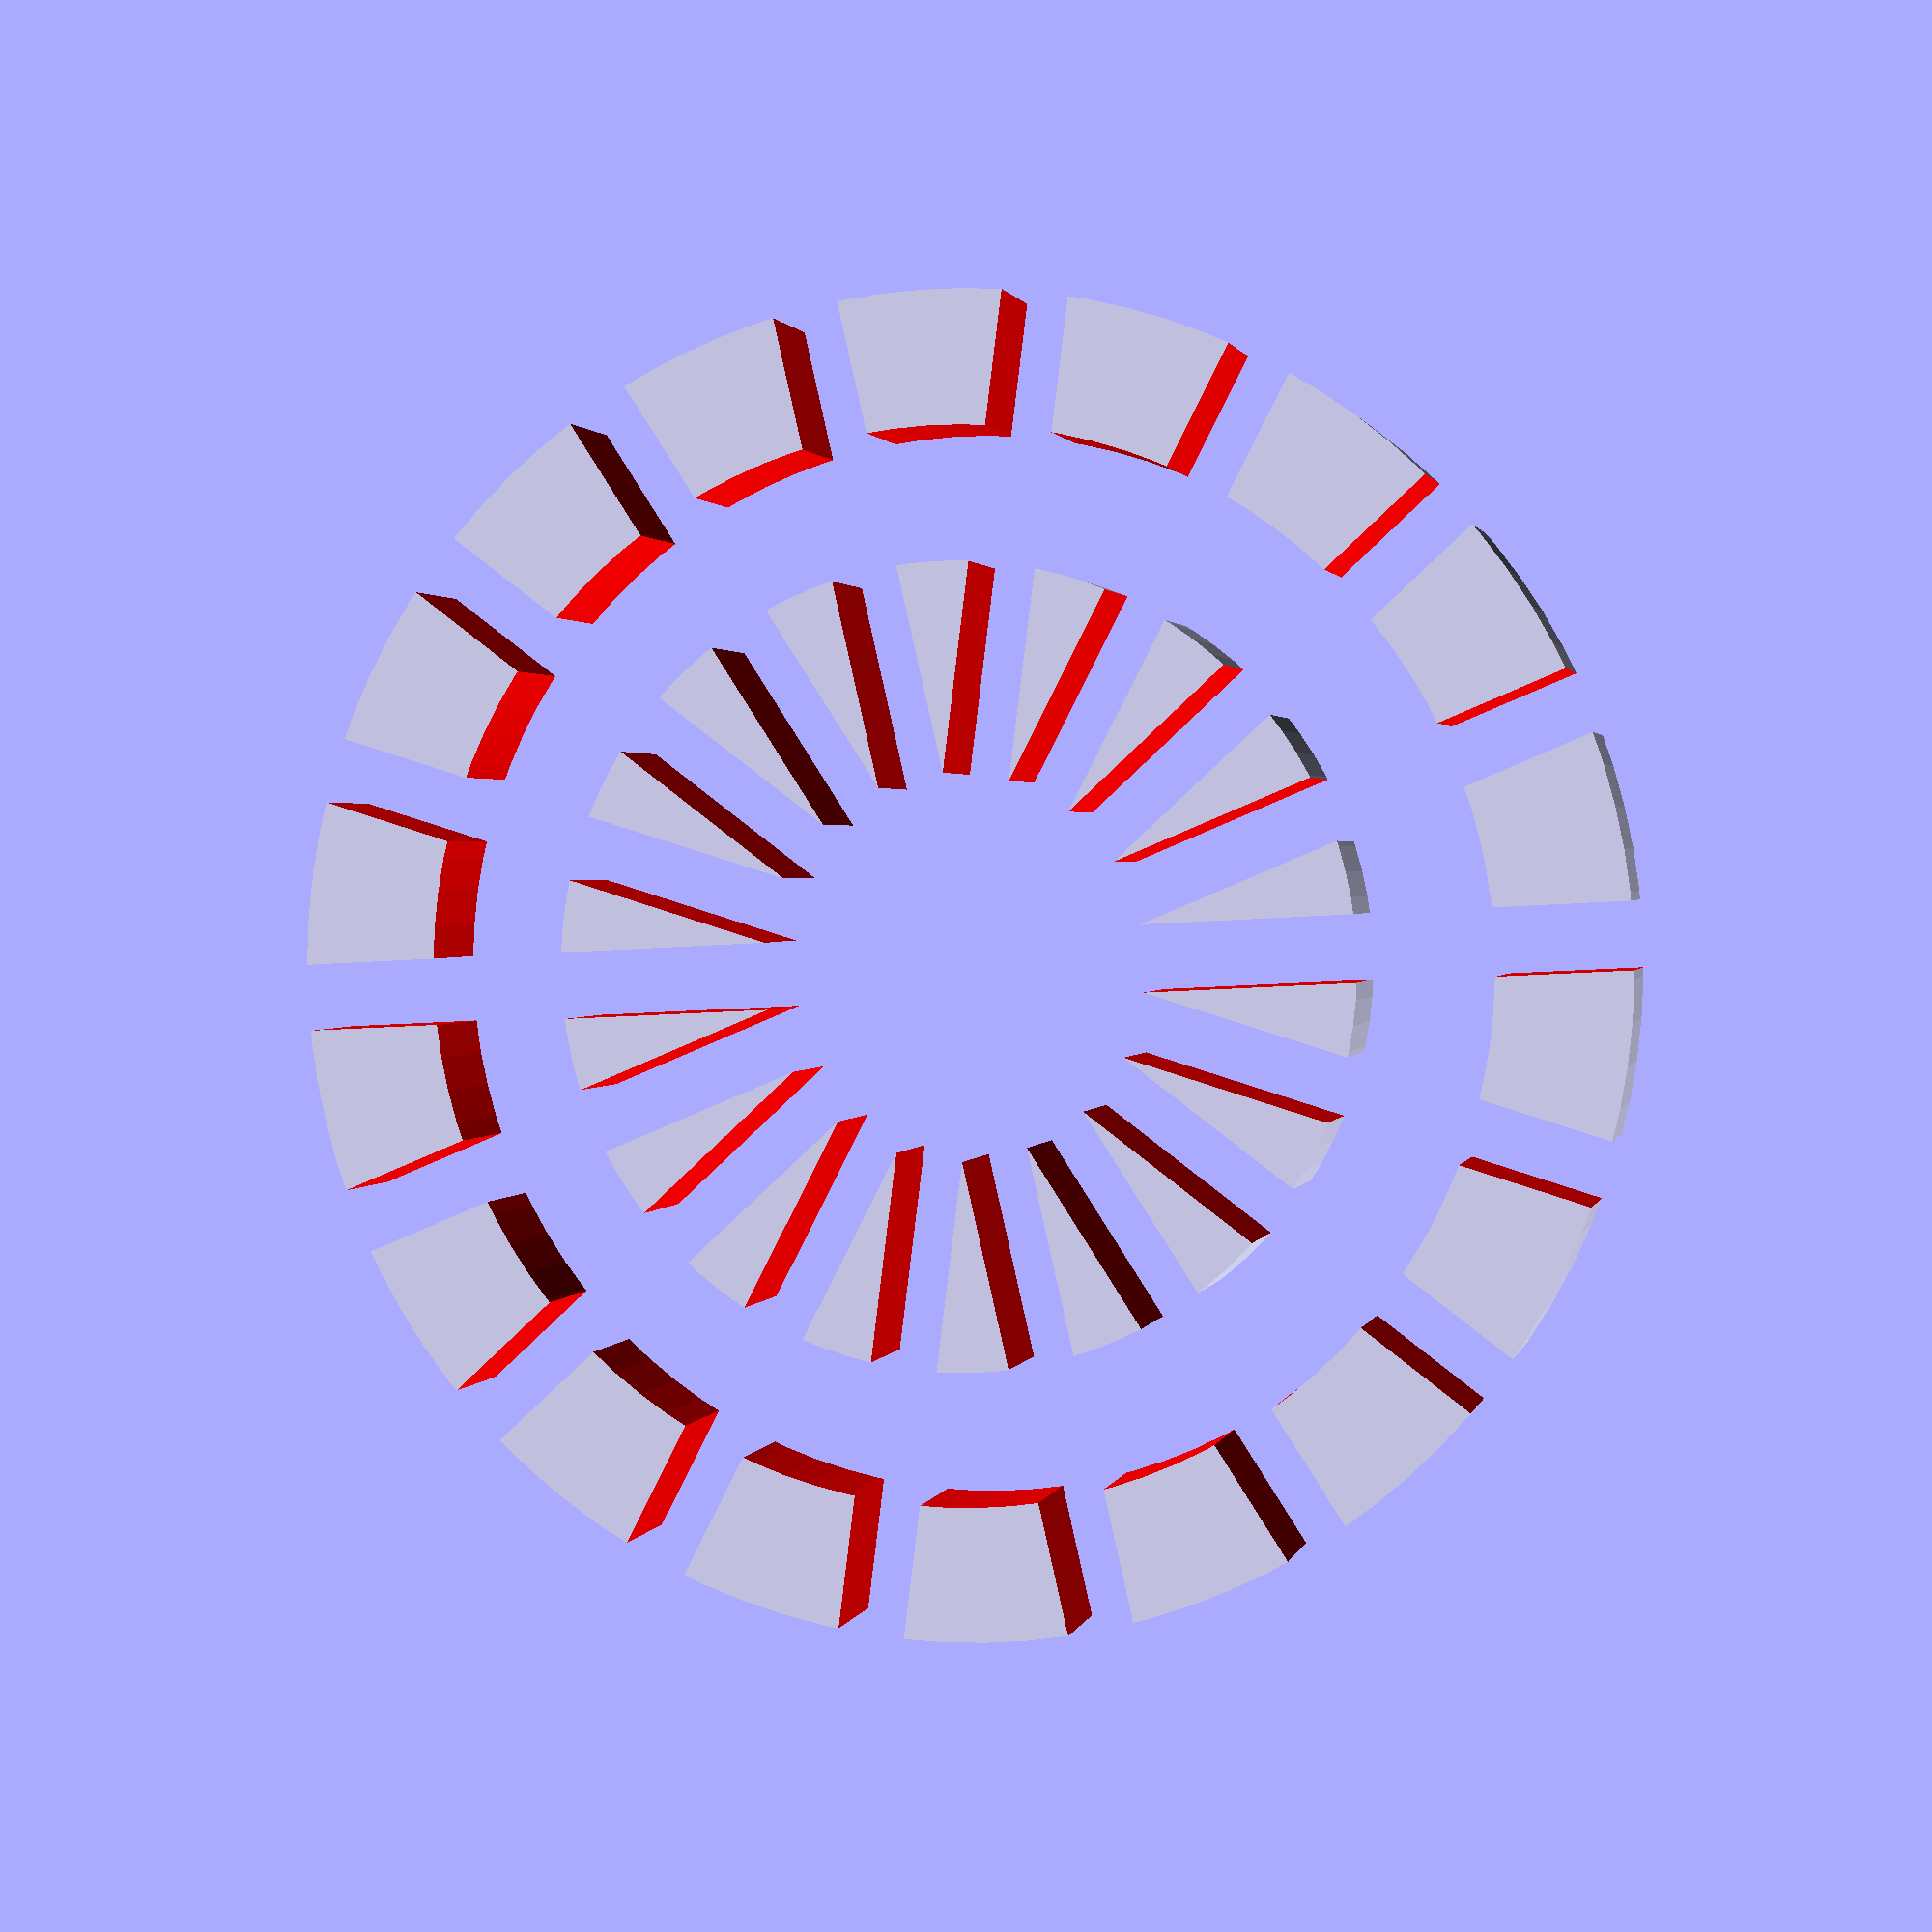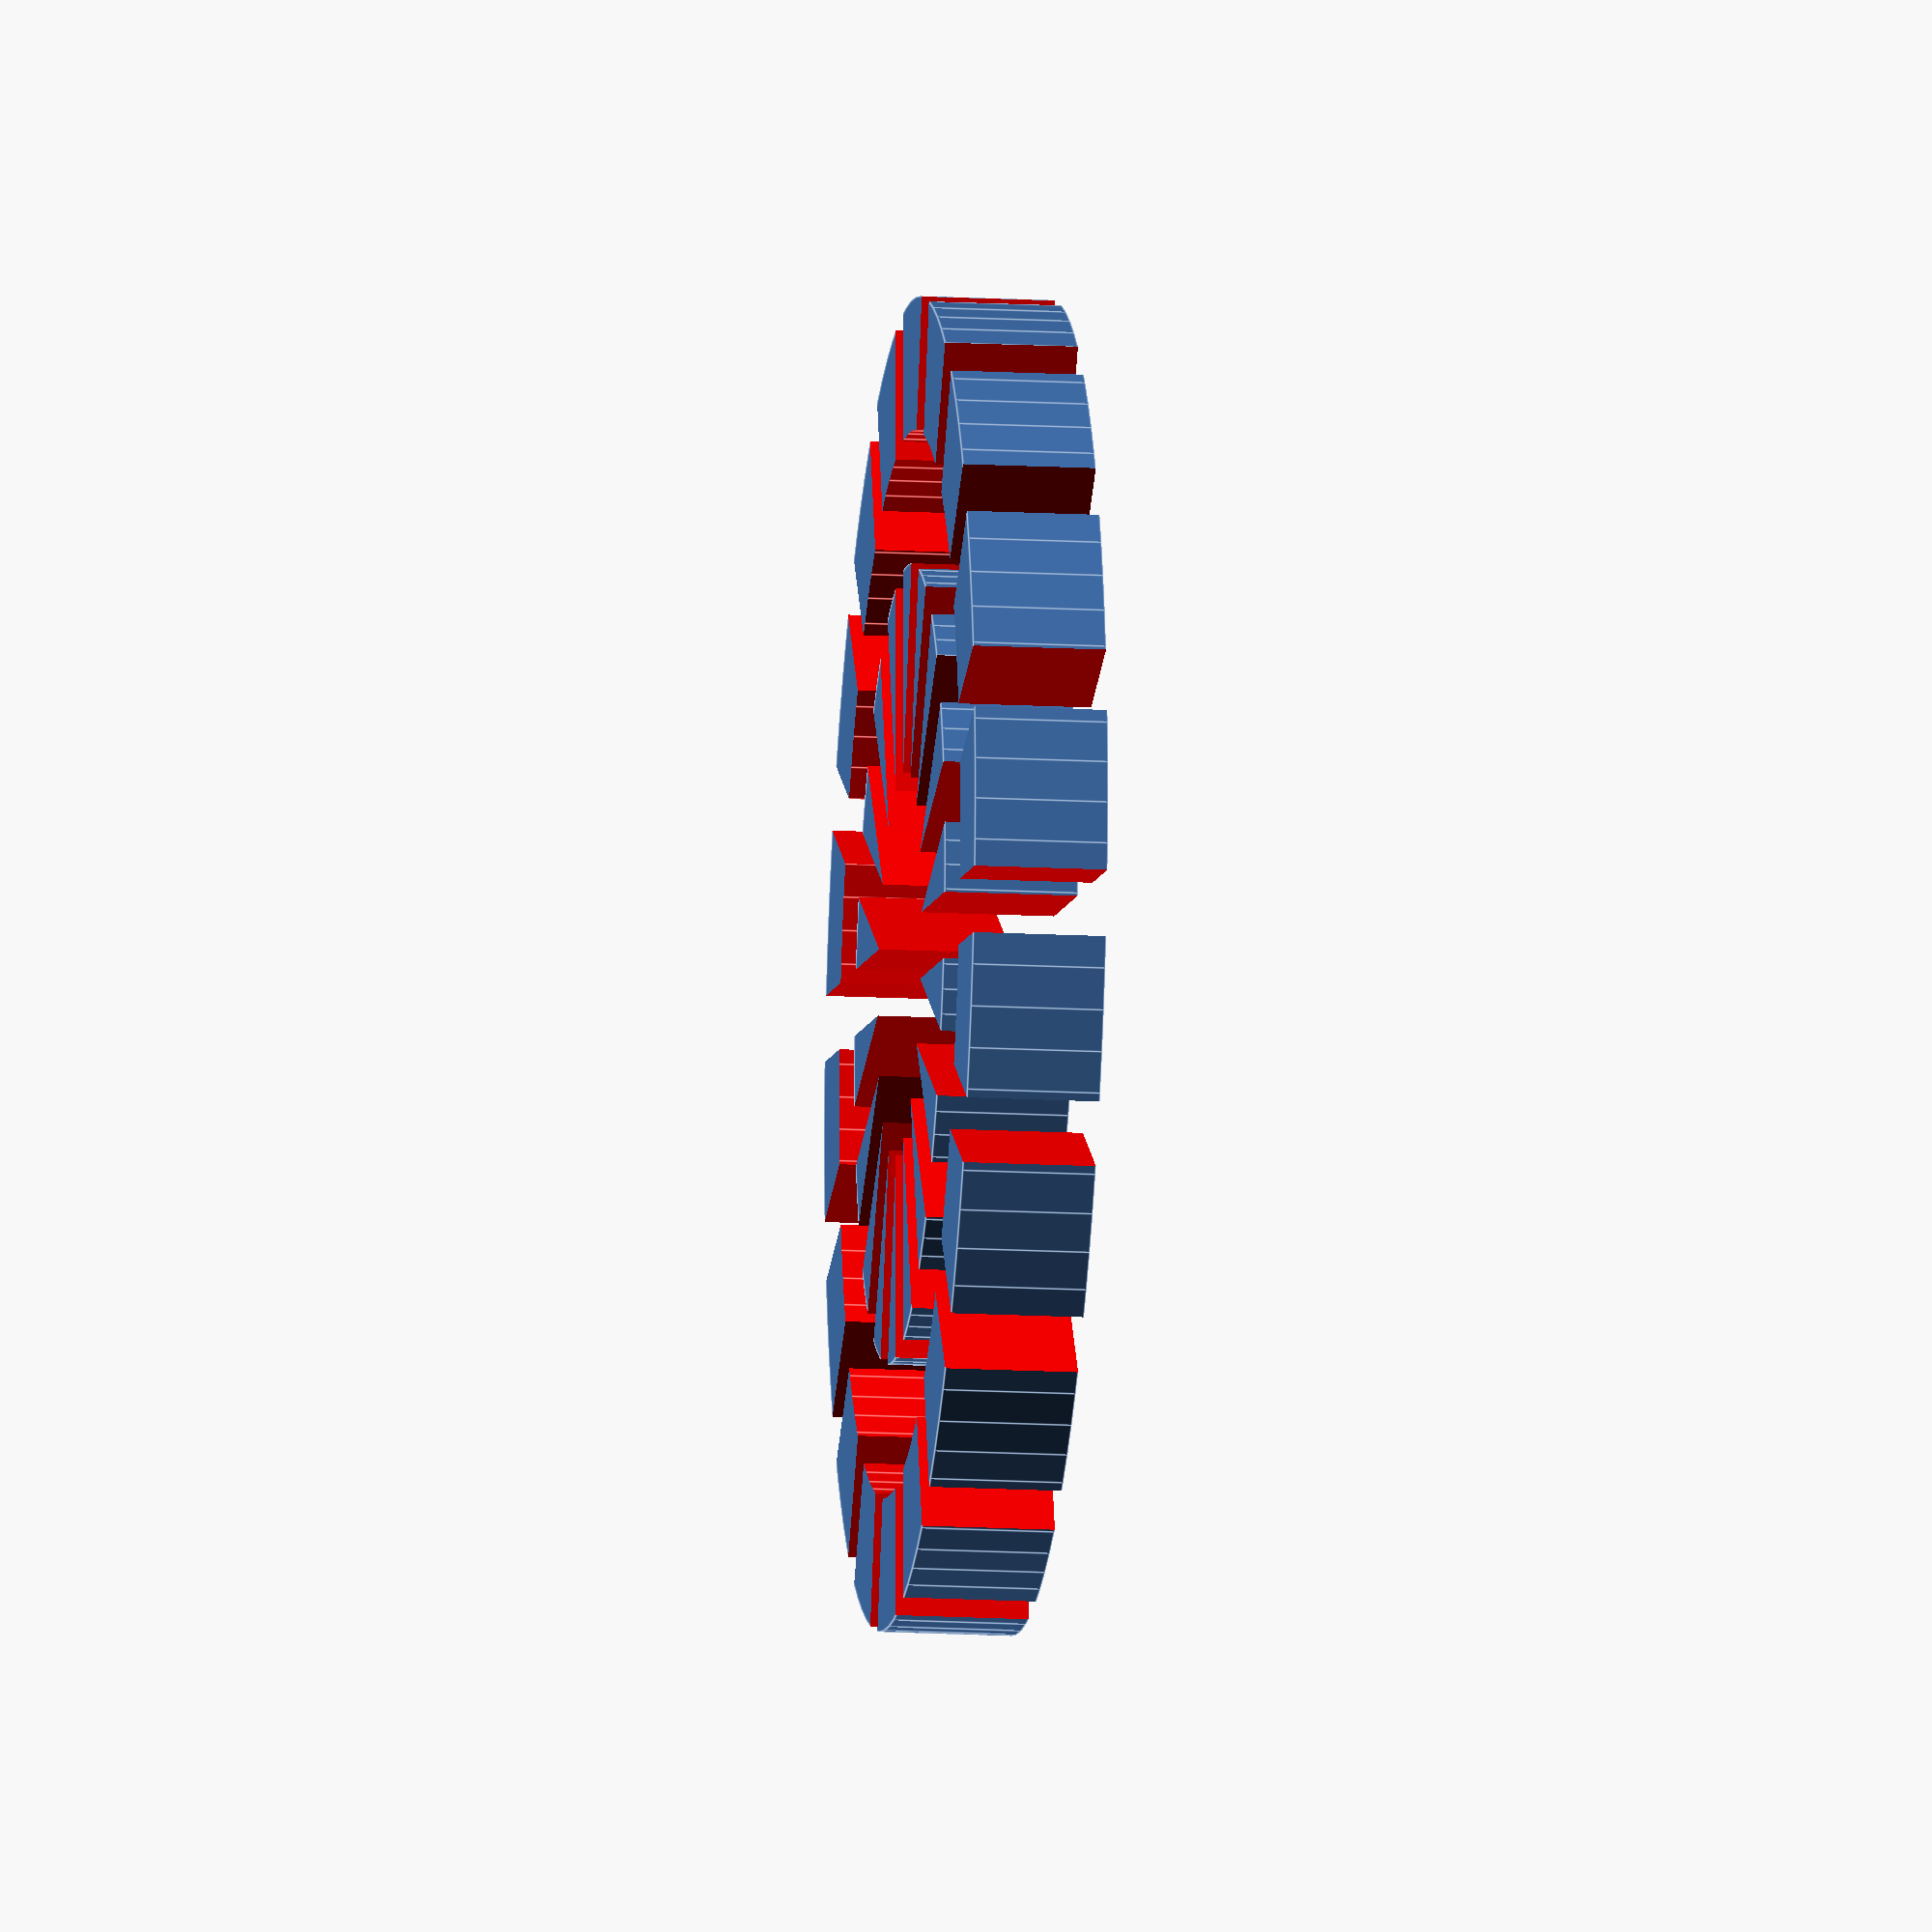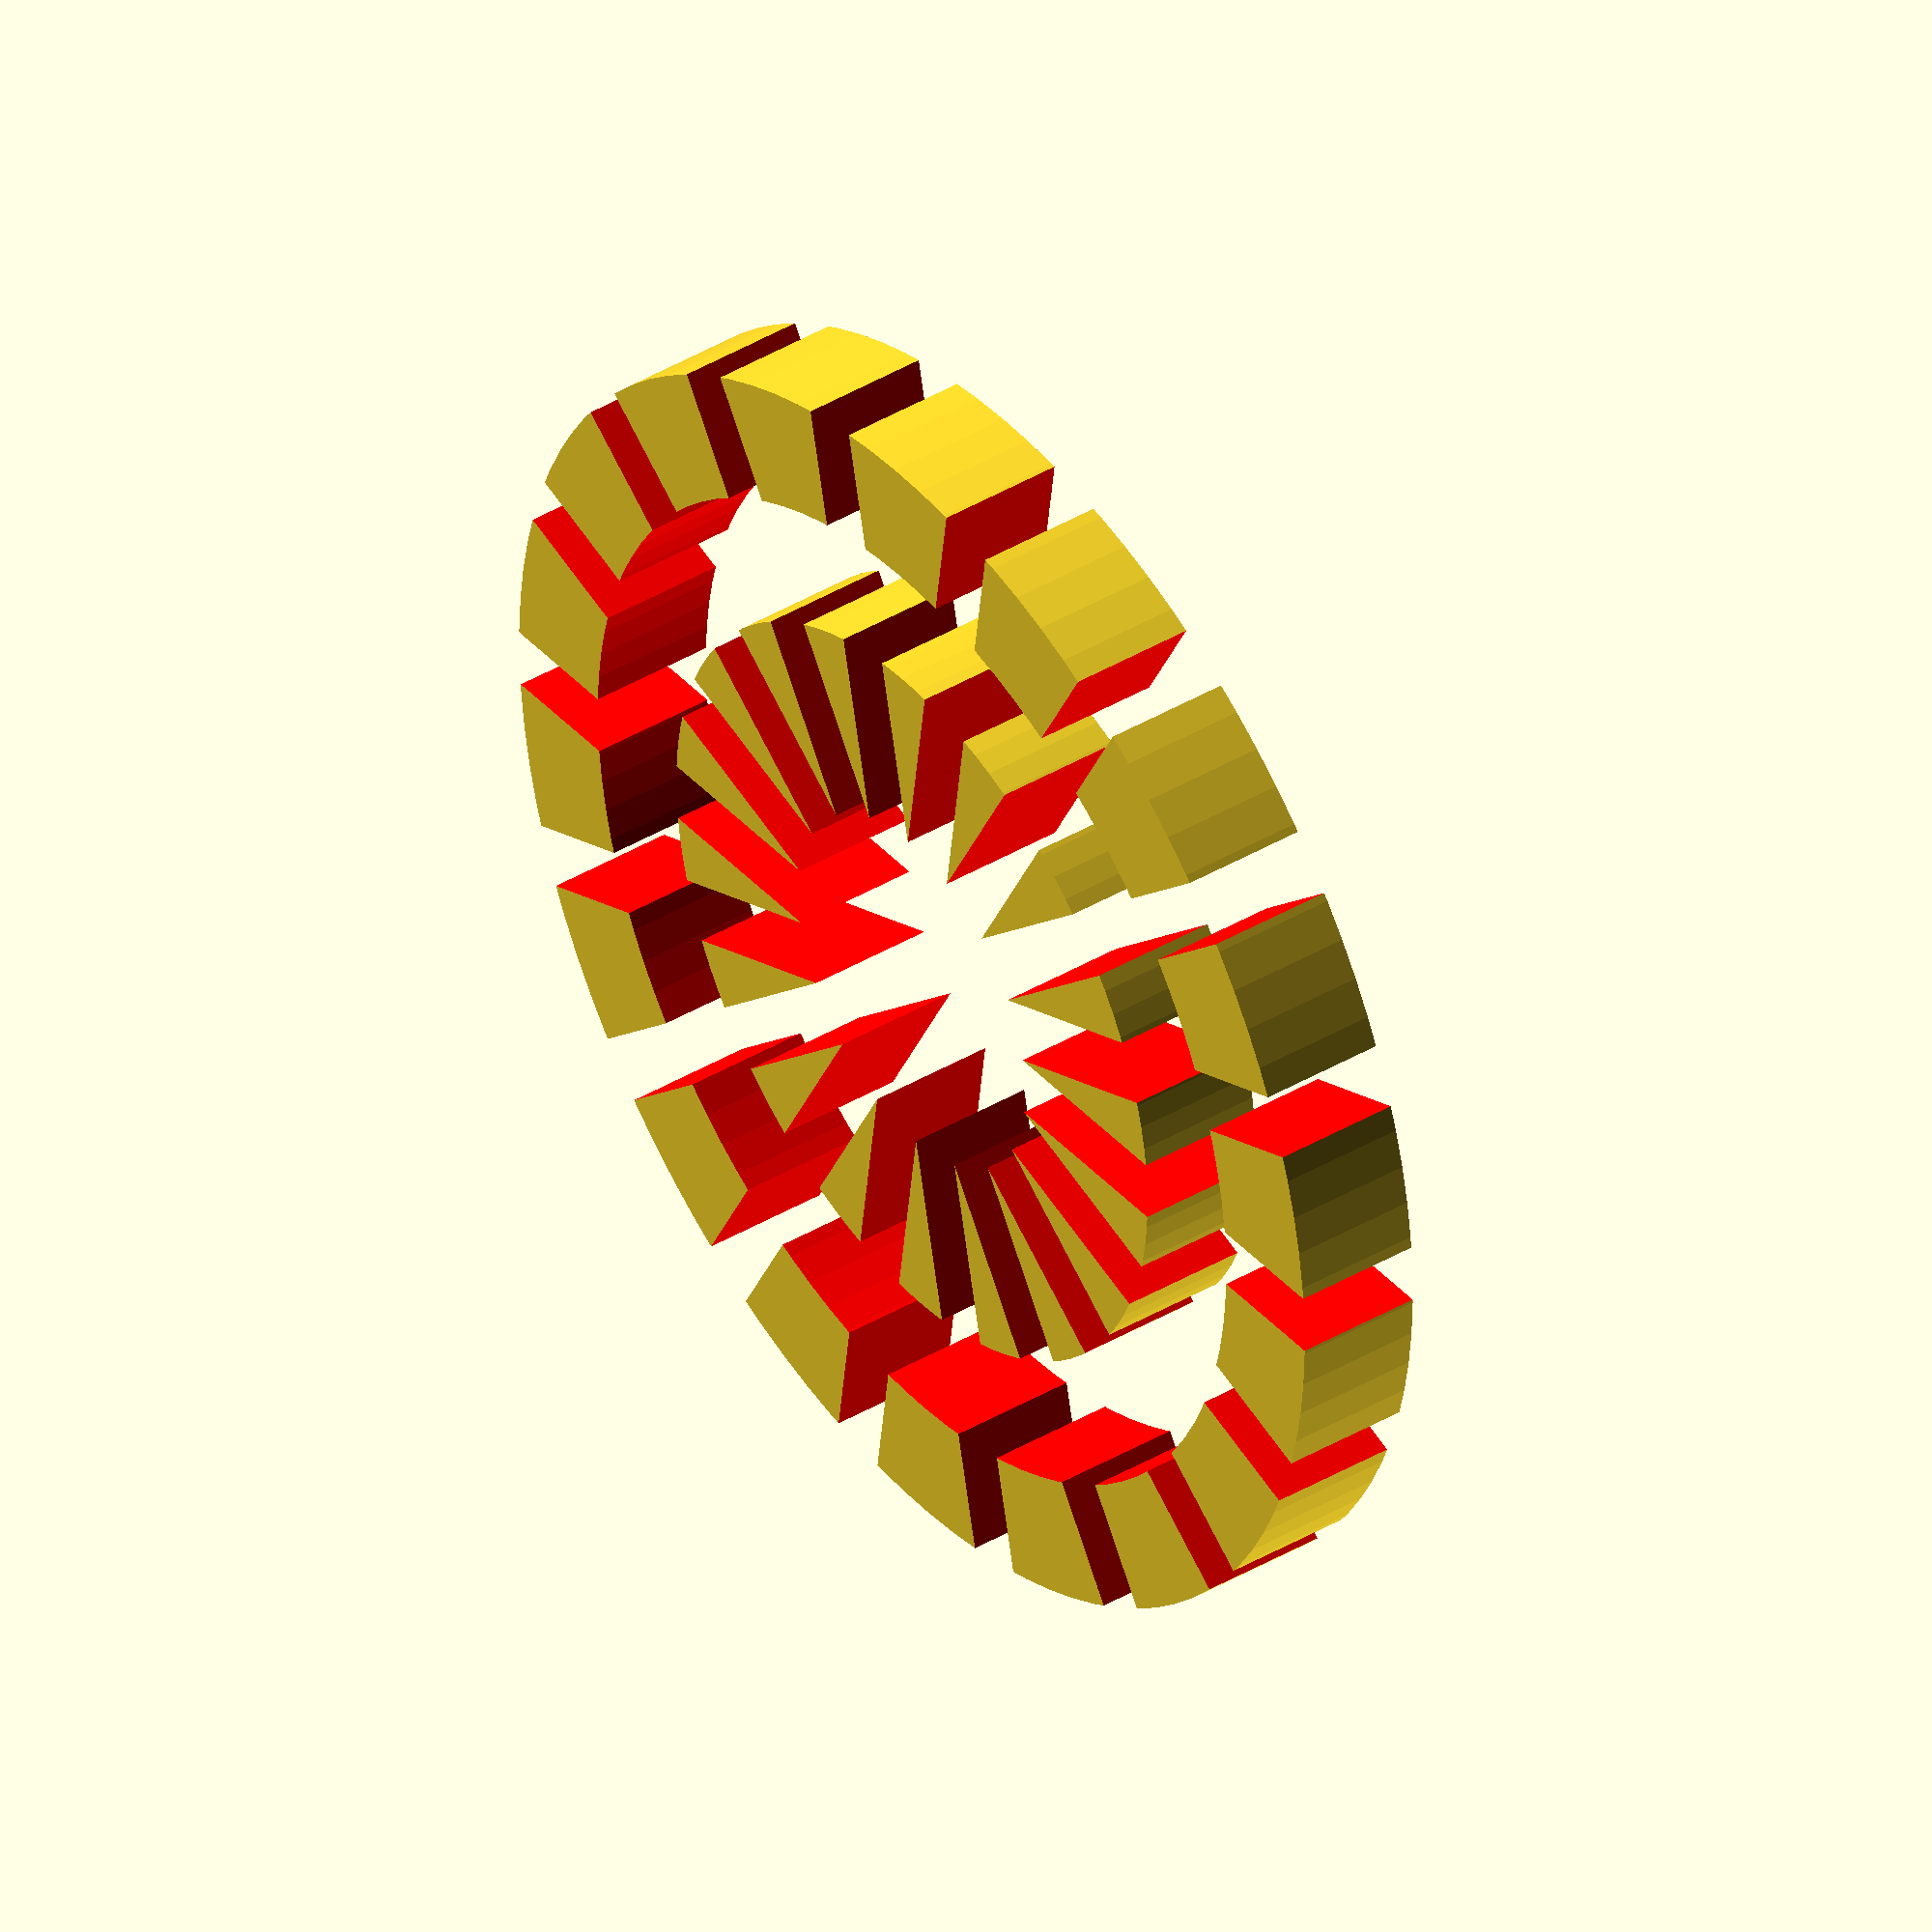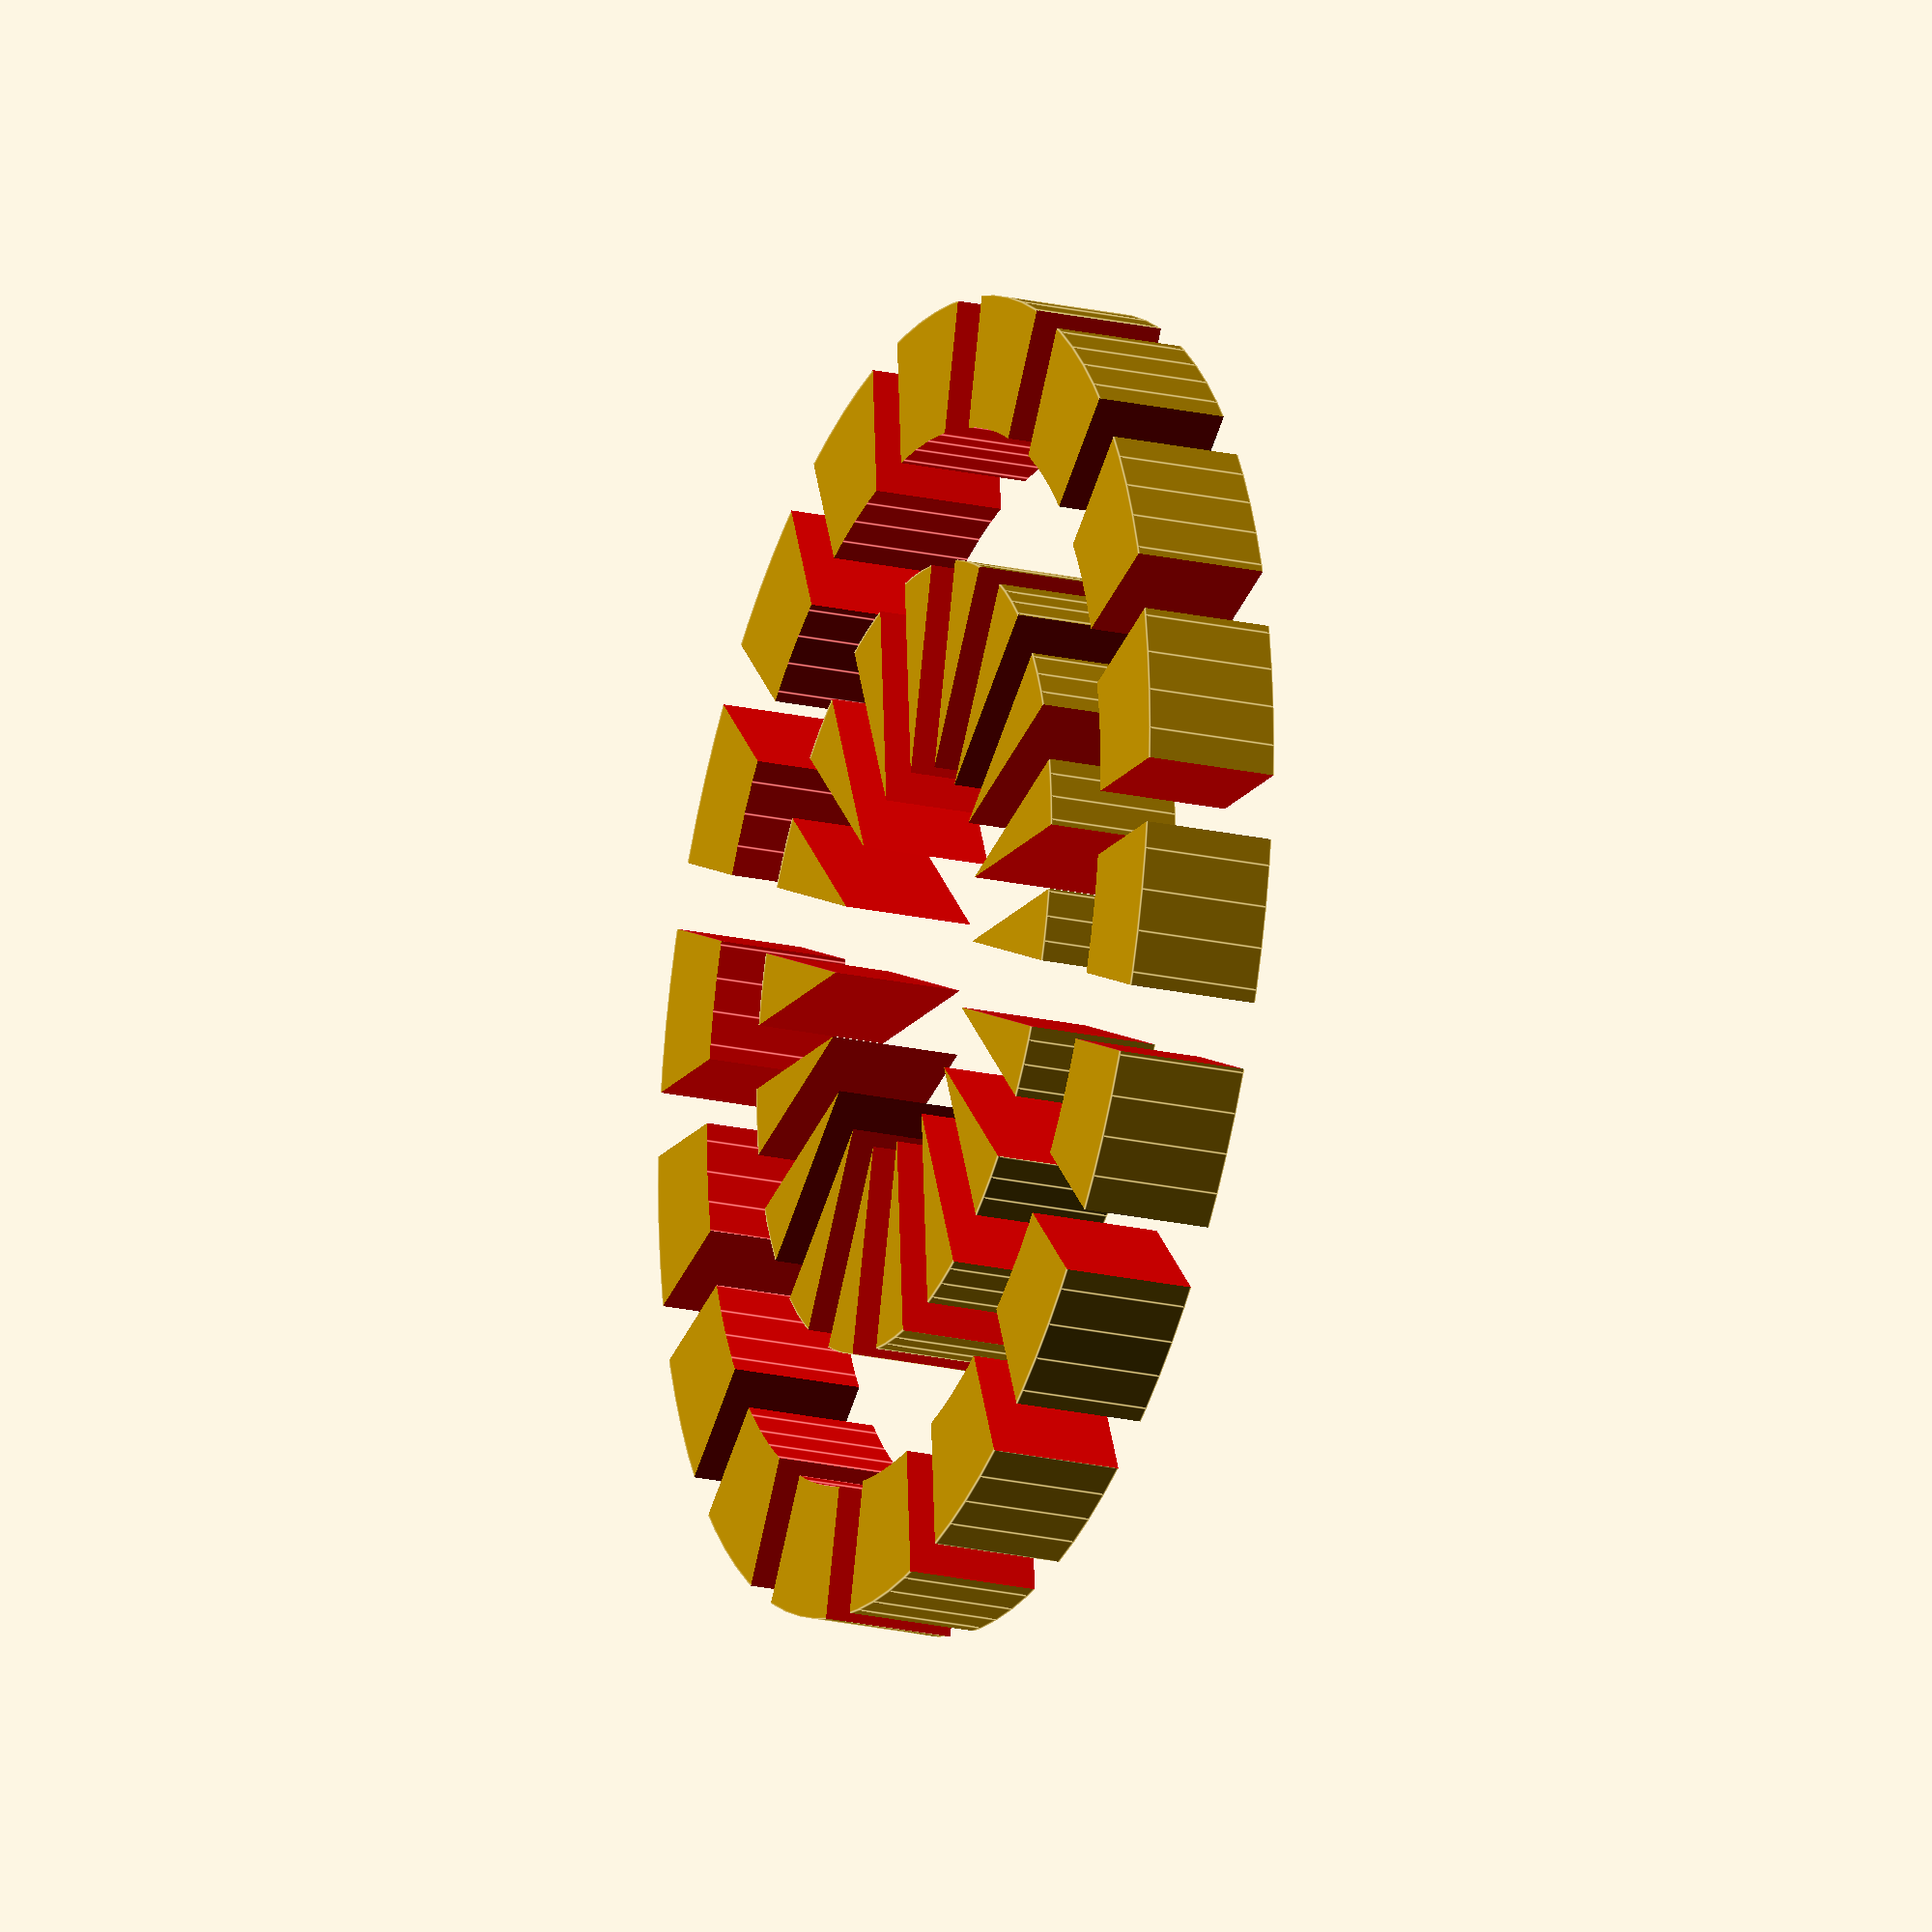
<openscad>
echo(version=version());

r=65; //Radius of circle

difference() {
    cylinder (h = 1, r=5, center = true, $fn=100);
    union(){
        color("red") cylinder(h = 2, r=4, center = true, $fn=100);
        for(i=[0:20:360]) rotate([0,0,i]) color ("red") square([0.5,17], center=true);
    }
}

difference(){
    cylinder (h=1, r=3, center=true, $fn=100);
    union(){
        for(i=[0:20:360]) rotate([0,0,i]) color ("red") square([0.5,17], center=true);
    }
}
</openscad>
<views>
elev=178.7 azim=92.9 roll=348.4 proj=p view=solid
elev=15.6 azim=299.9 roll=83.5 proj=o view=edges
elev=319.3 azim=132.1 roll=234.0 proj=o view=solid
elev=21.7 azim=75.6 roll=68.4 proj=o view=edges
</views>
